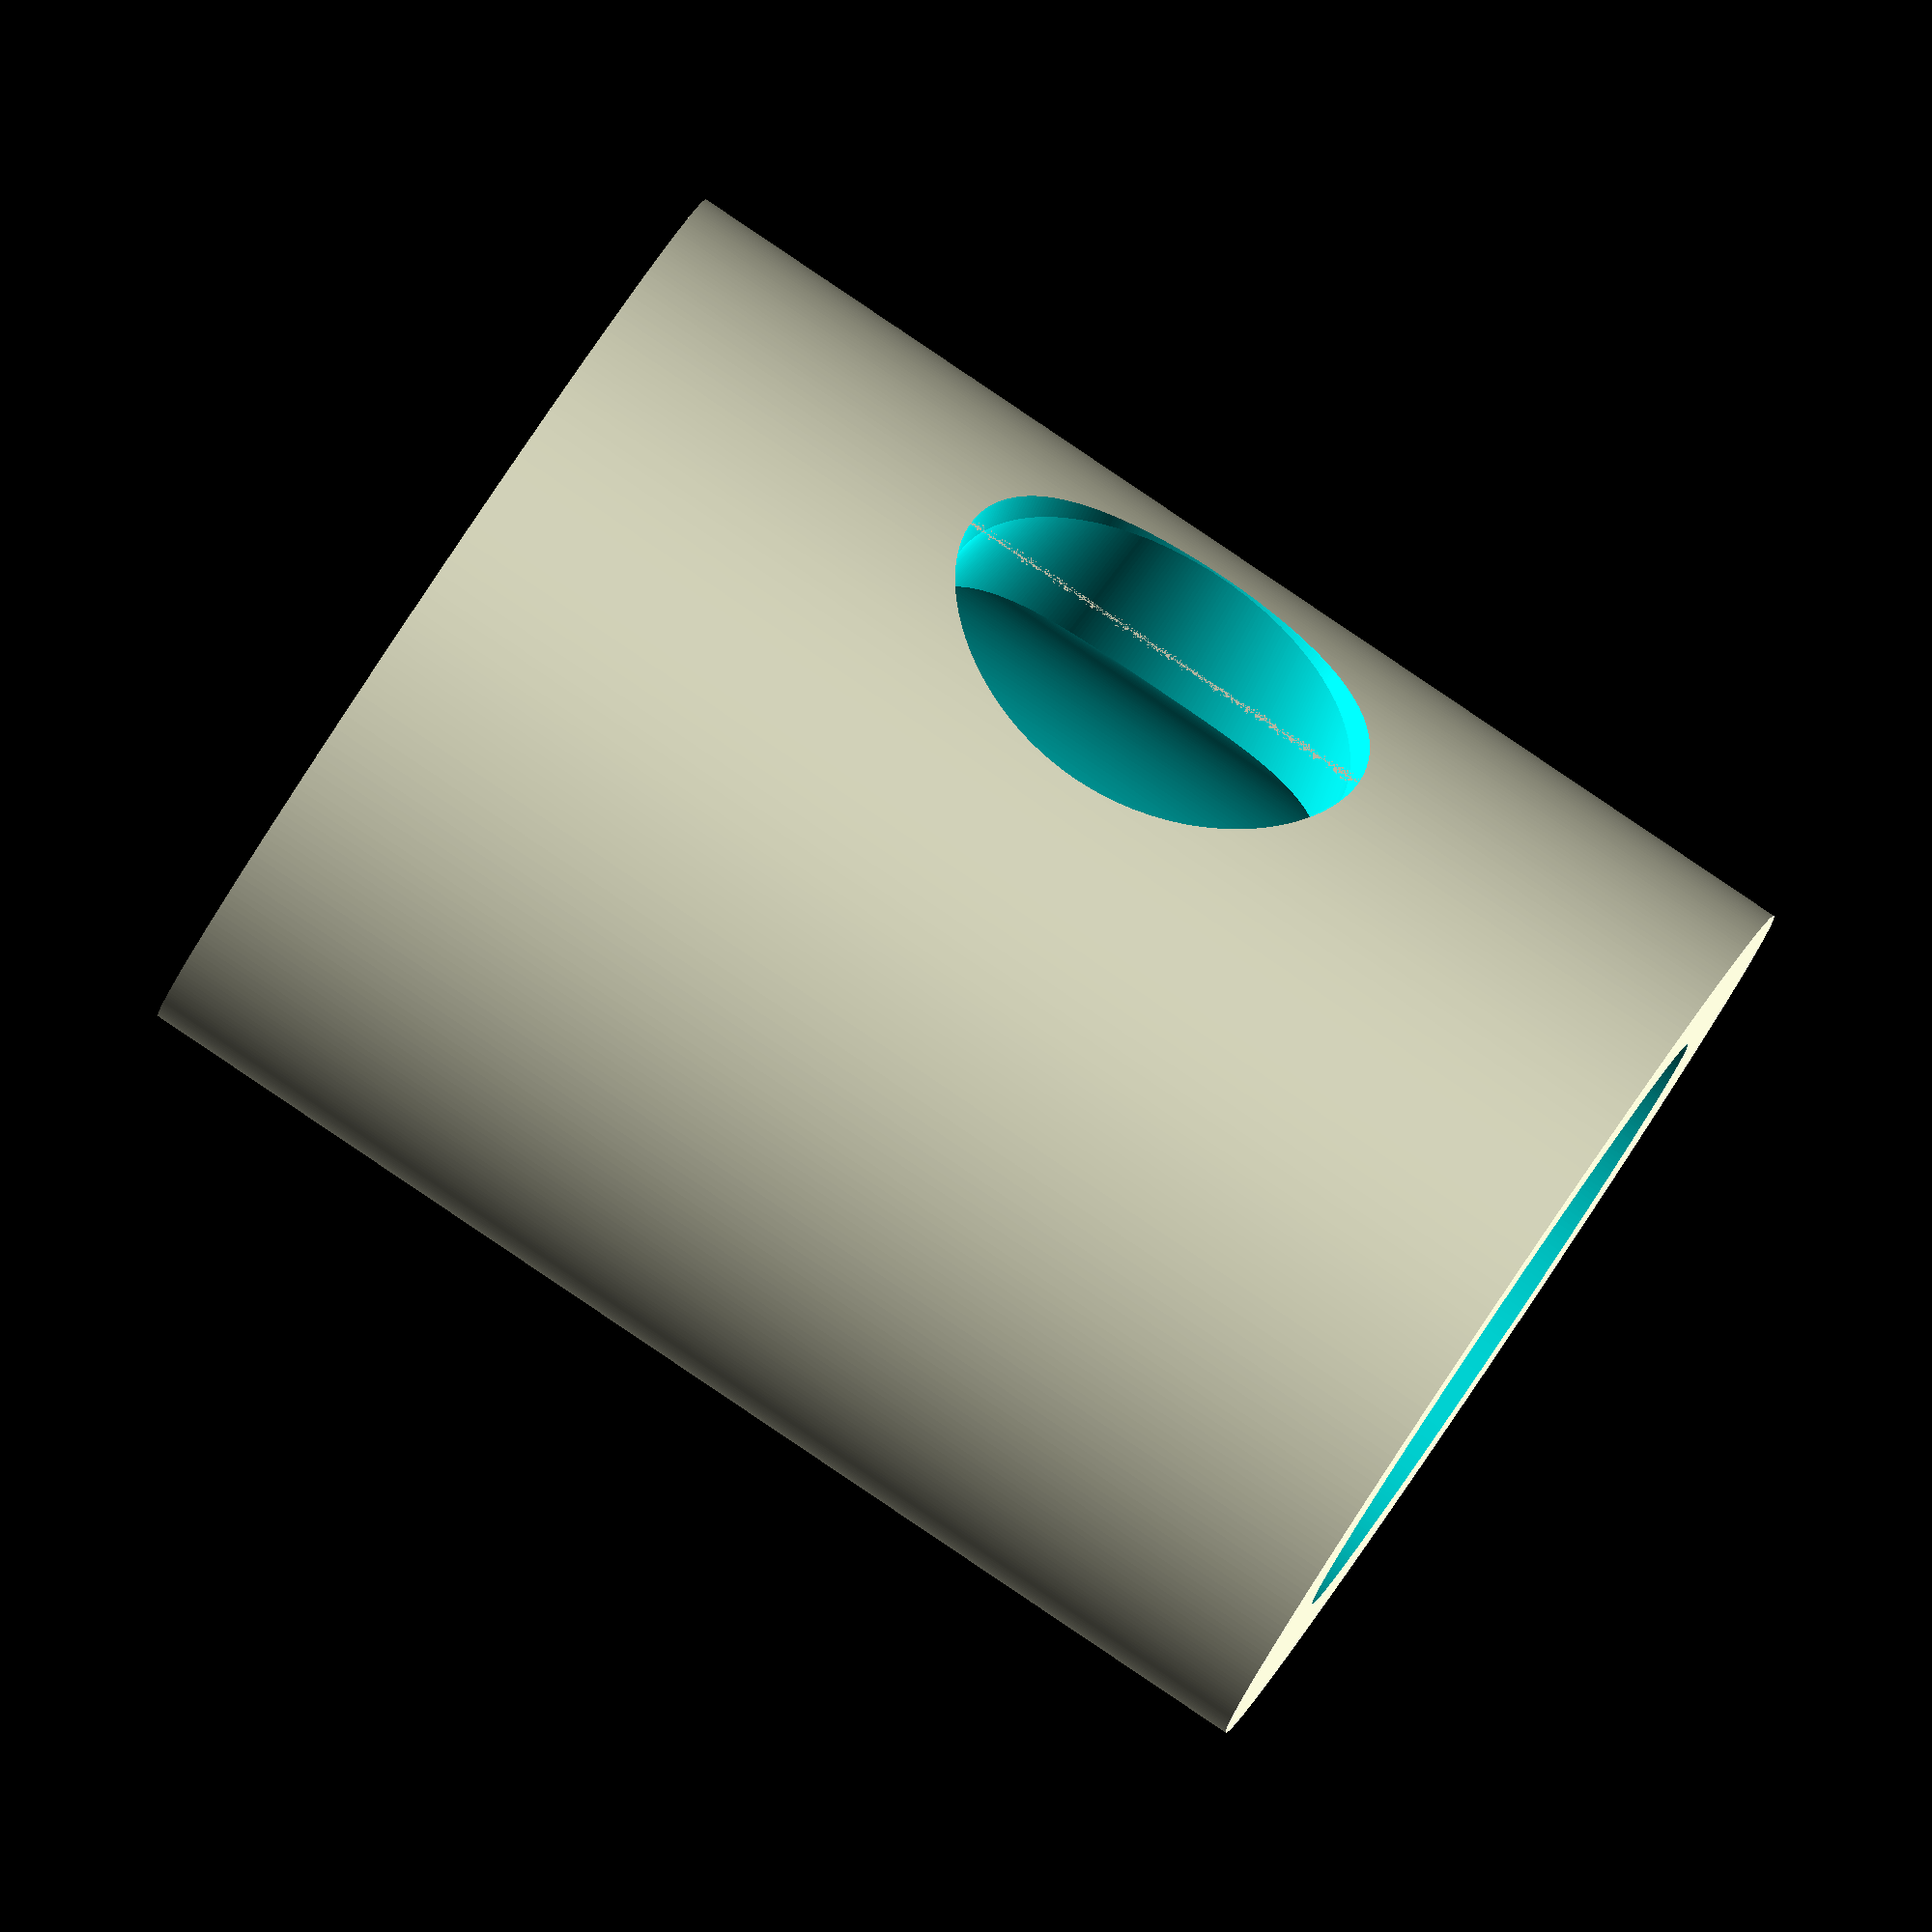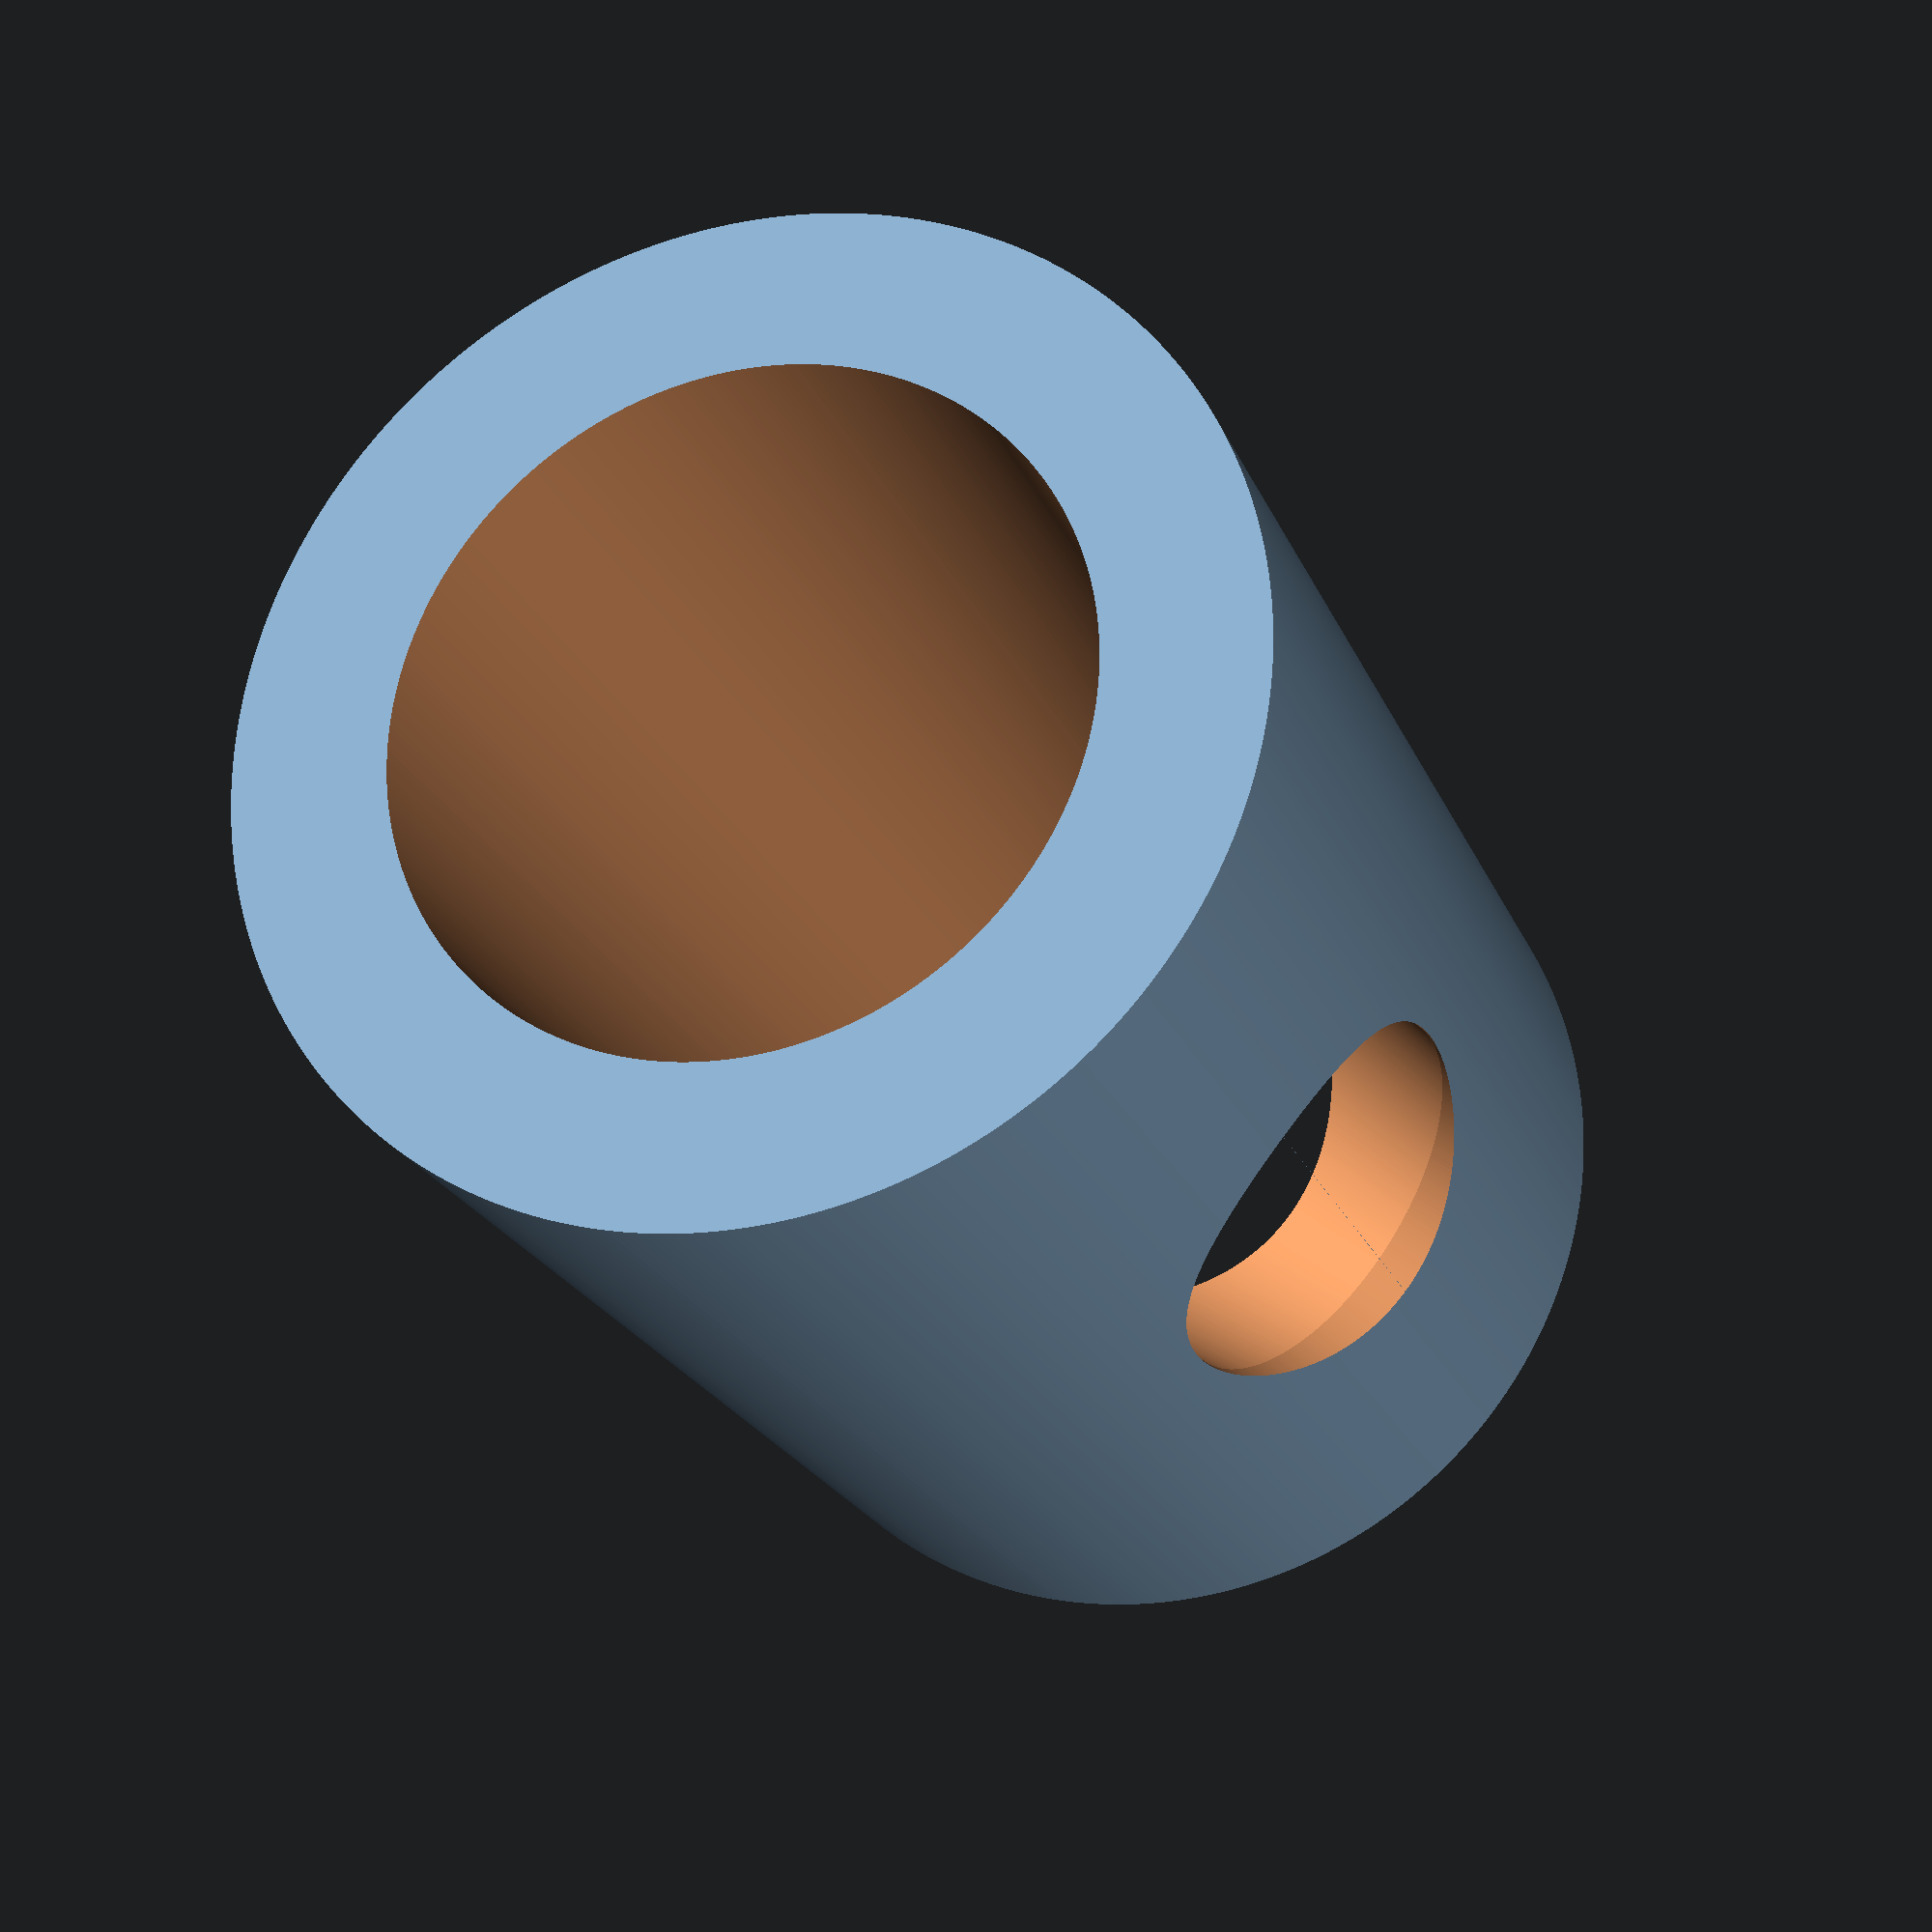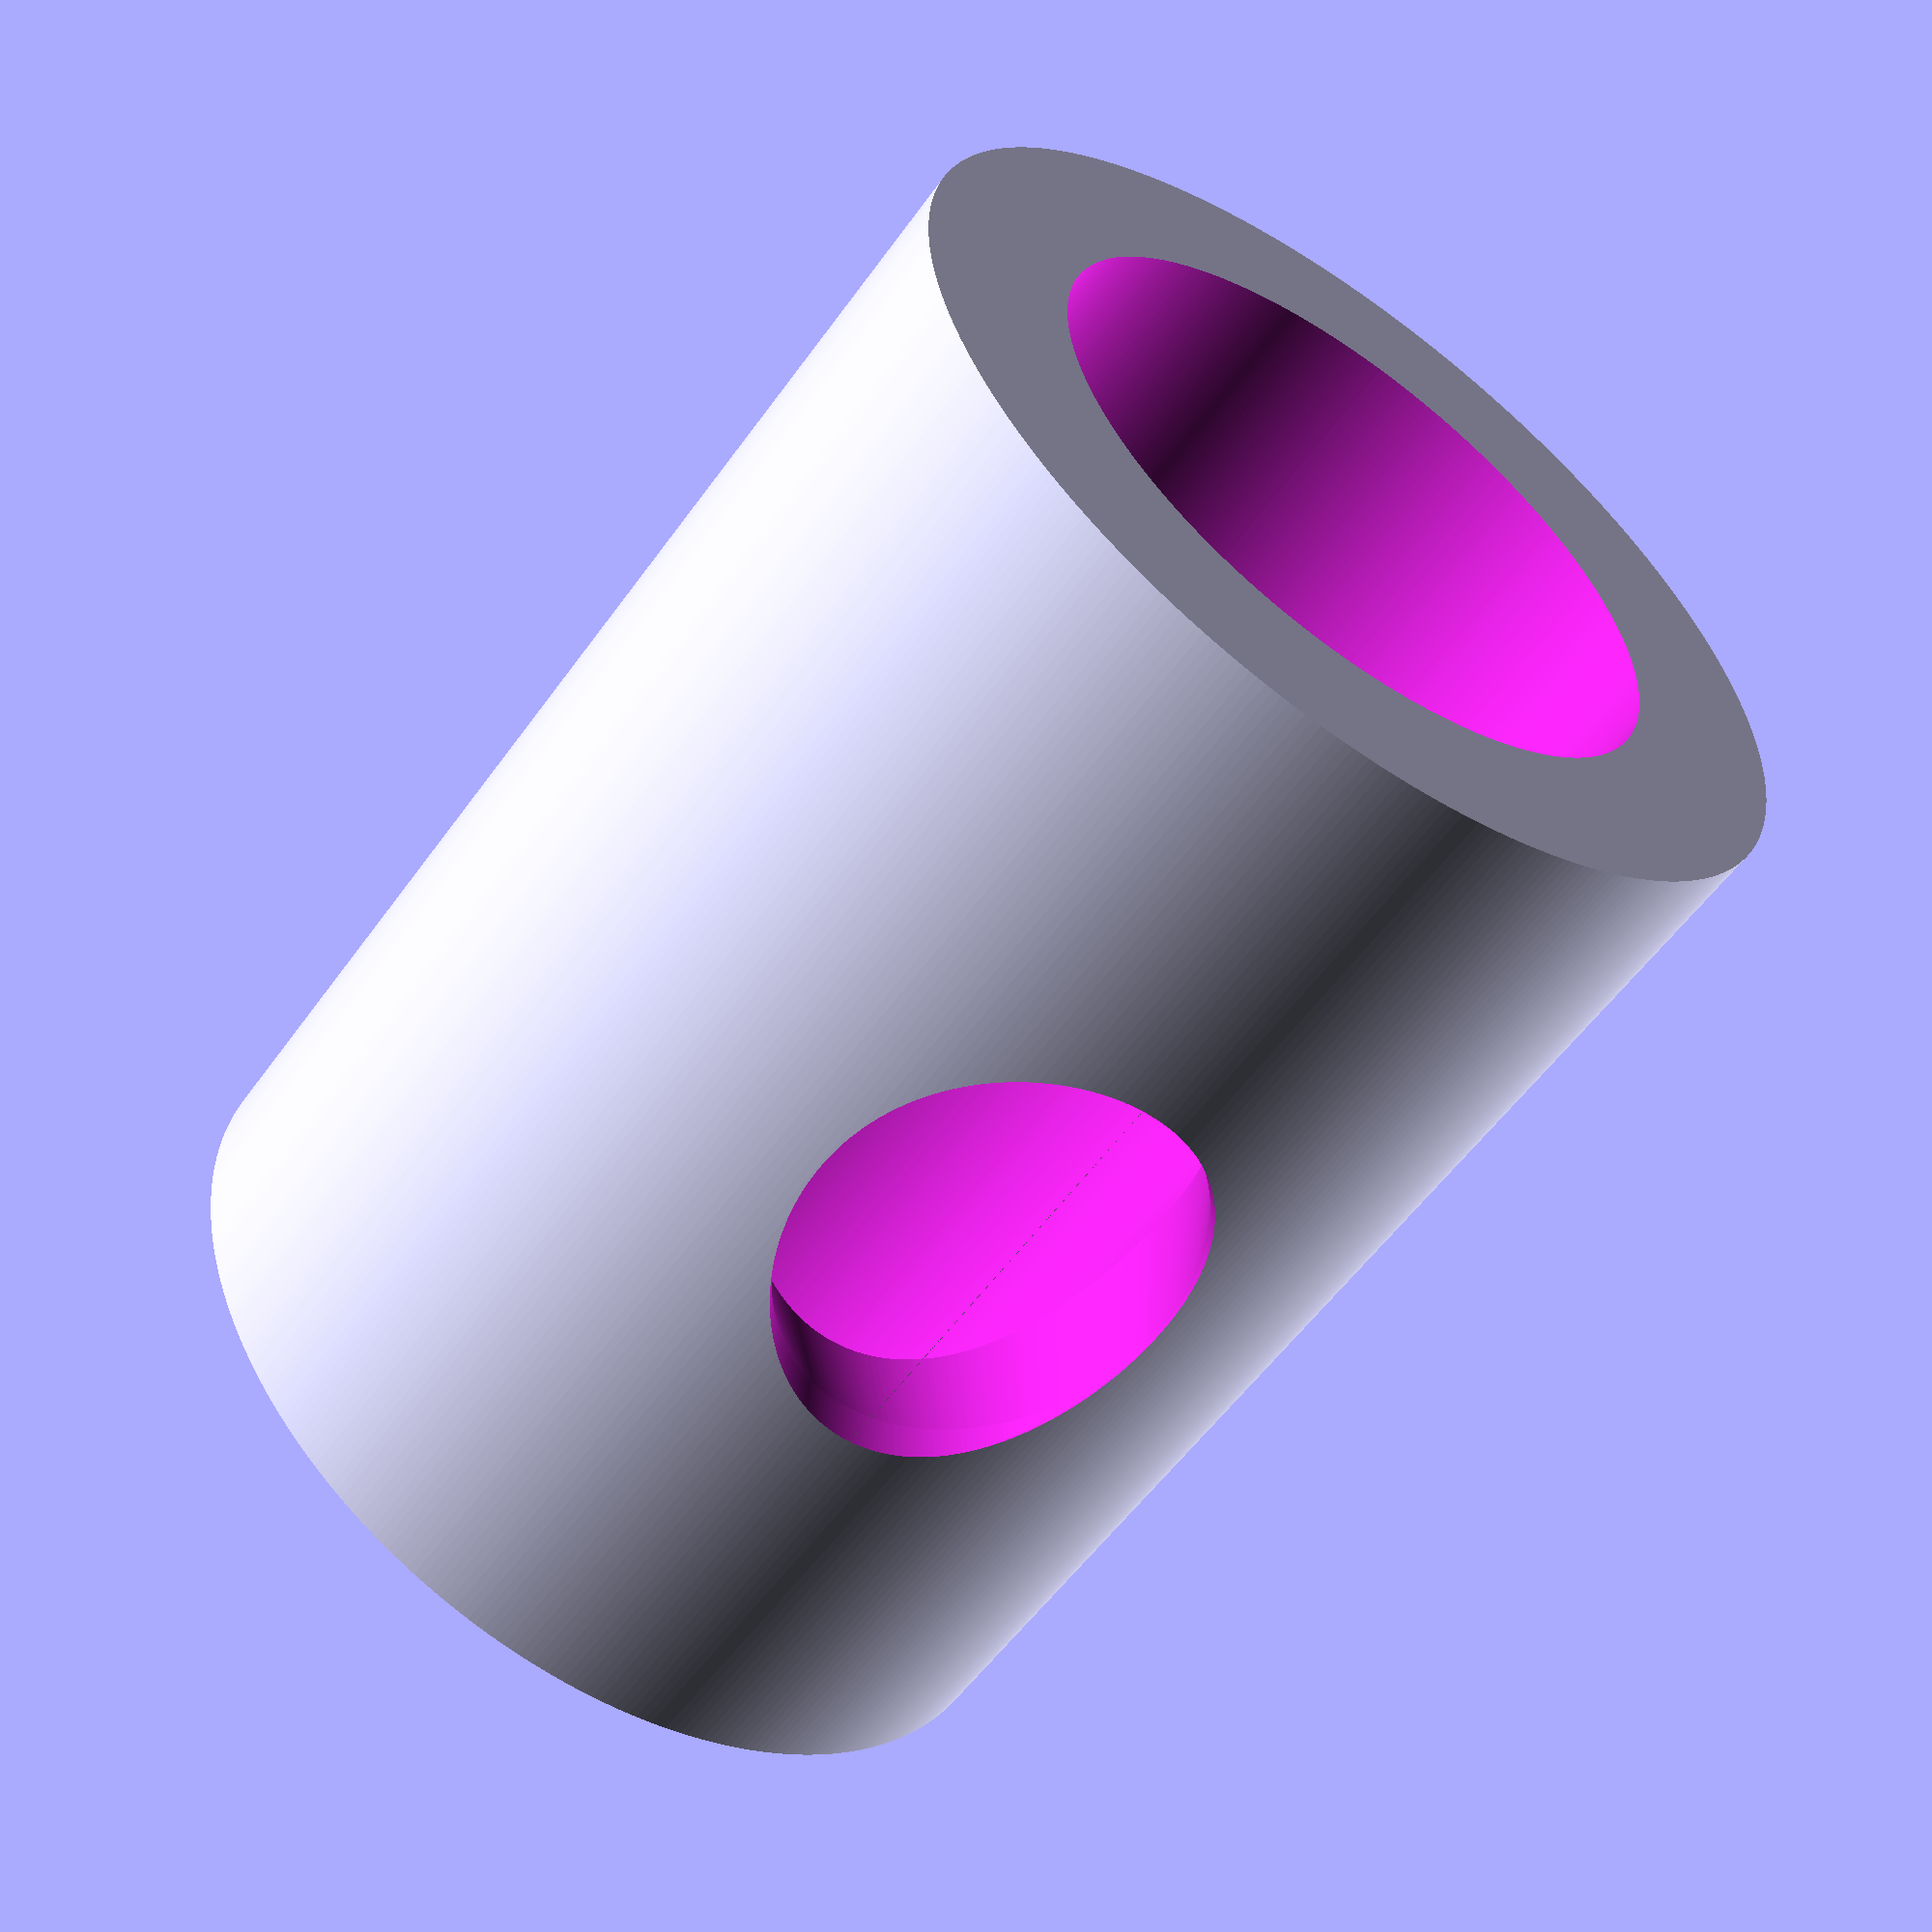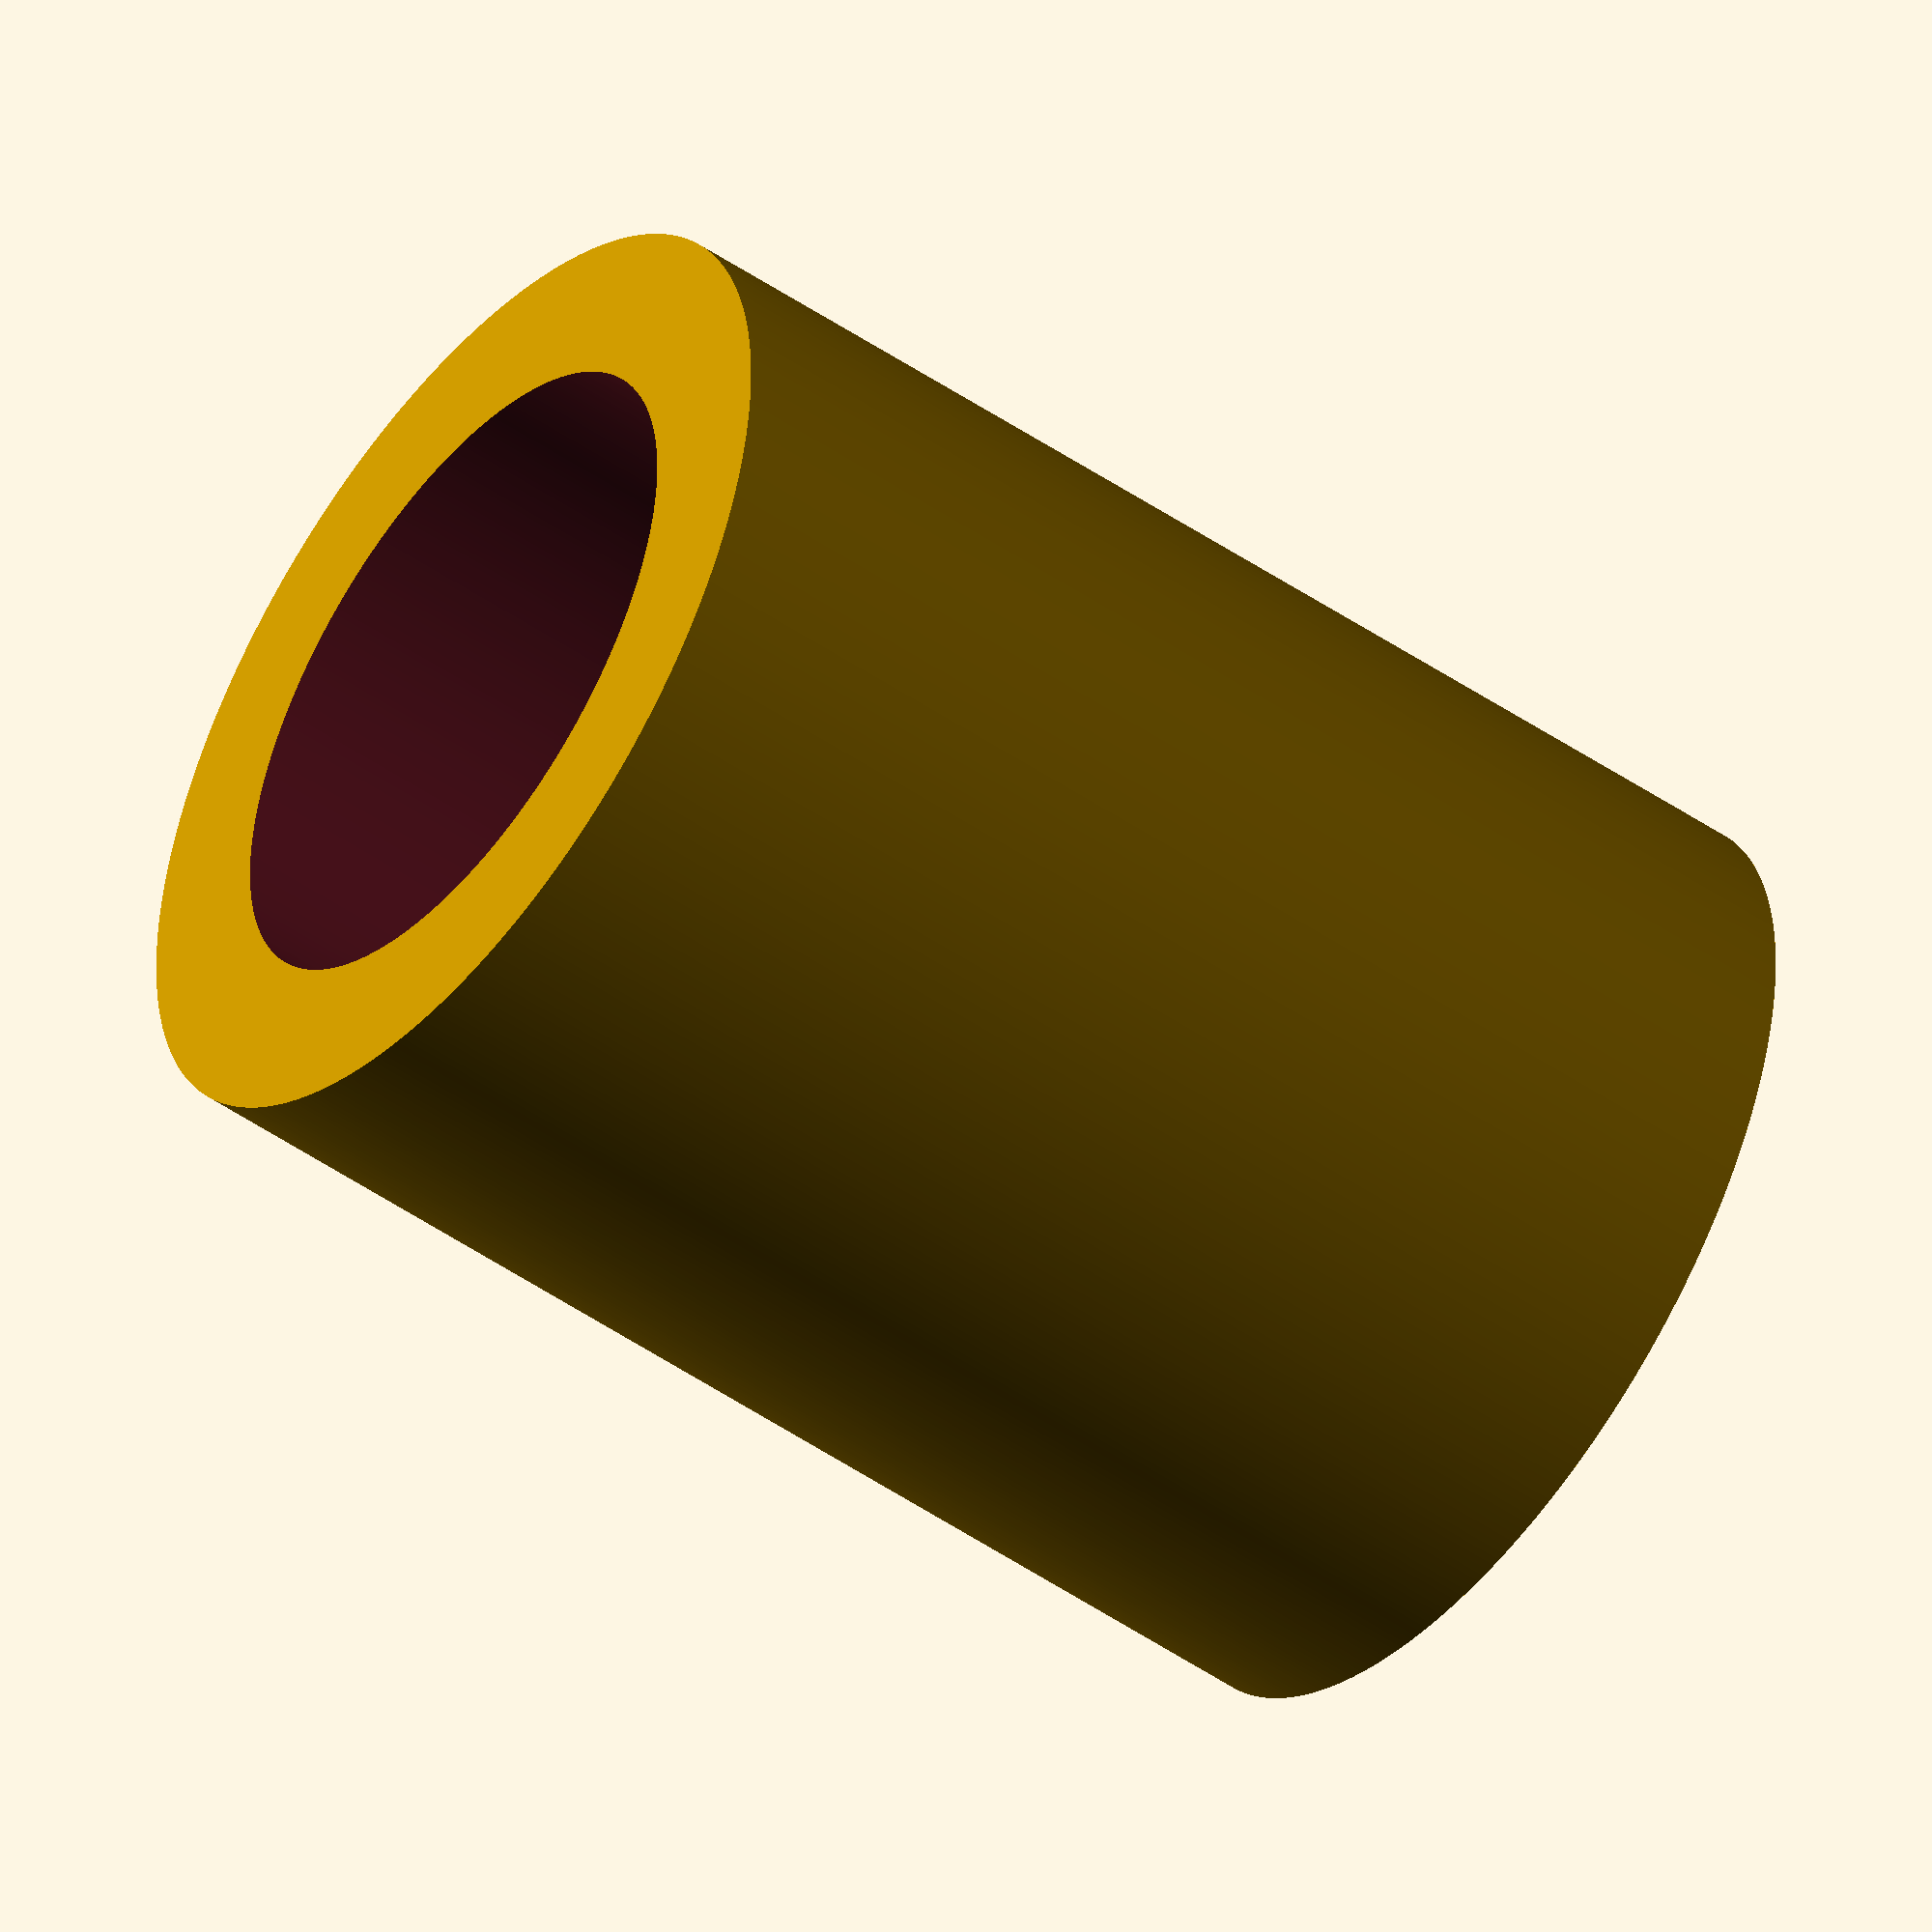
<openscad>

$fa=1.0; // min angle
$fs=0.1; // min segment
$fl=0.162; // layer height
$fd=0.4; // nozzle diameter

// translate +z axis
module up(z=$fl) {
  translate([0,0,z]) children();
}

// translate z, then cylinder d, h=l
module turn(z=0, d=2*$fd, l=$fl) {
  up(z) cylinder(d=d, h=l);
}

// turn, but add $fd to diameter
module bore(z=0, d=2*$fd, l=$fl) {
  turn(z=z, d=d+$fd, l=l);
}

// hole cut
module hole(z=0, b, h, d, s, u=0, r=0, o=0) {
  s = (s==undef) ? d : s;
  bh=(b/2+h);
  zh=sqrt(pow(bh,2)-pow(d/2,2));
  oh=bh-zh;
  up(z) // position
    scale([1,1,s/d]) // eccentricity
      rotate([-r,90,0]) // rotation
        union() {
          up(zh-$fl) // shoulder cut
            cylinder(d1=d, d2=d+tan(o)*2*oh, h=oh+$fl);
          // undercut
          cylinder(d2=d, d1=d+tan(u)*2*zh, h=zh);
        }
}

// example
difference() {
  turn(d=26,l=34);
  bore(z=-$fl, d=17.4, l=34+2*$fl);
  hole(z=17, b=17.4, h=4.3, d=10, s=12, u=8, r=-22, o=8);
}


</openscad>
<views>
elev=273.0 azim=294.3 roll=303.9 proj=o view=wireframe
elev=202.3 azim=299.1 roll=341.5 proj=p view=wireframe
elev=236.0 azim=244.5 roll=215.0 proj=p view=wireframe
elev=49.4 azim=297.0 roll=232.8 proj=o view=solid
</views>
